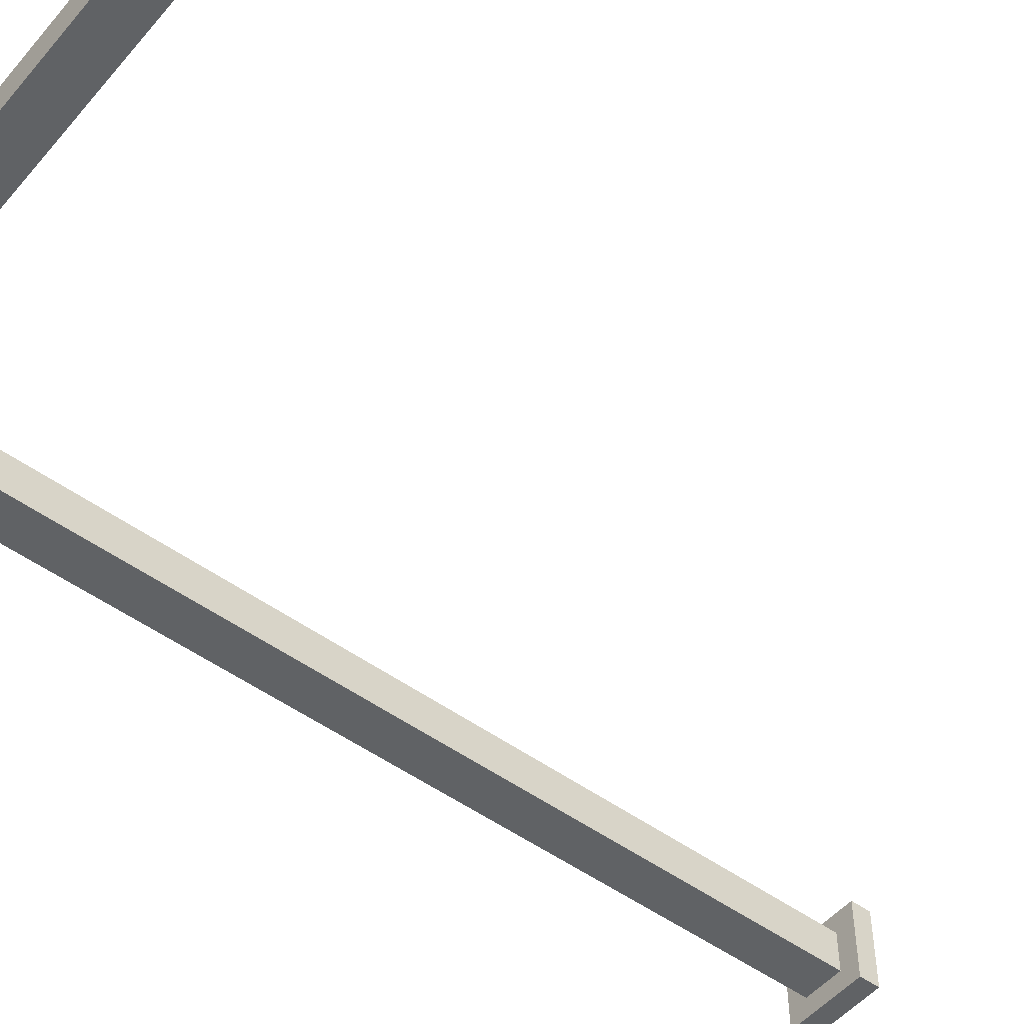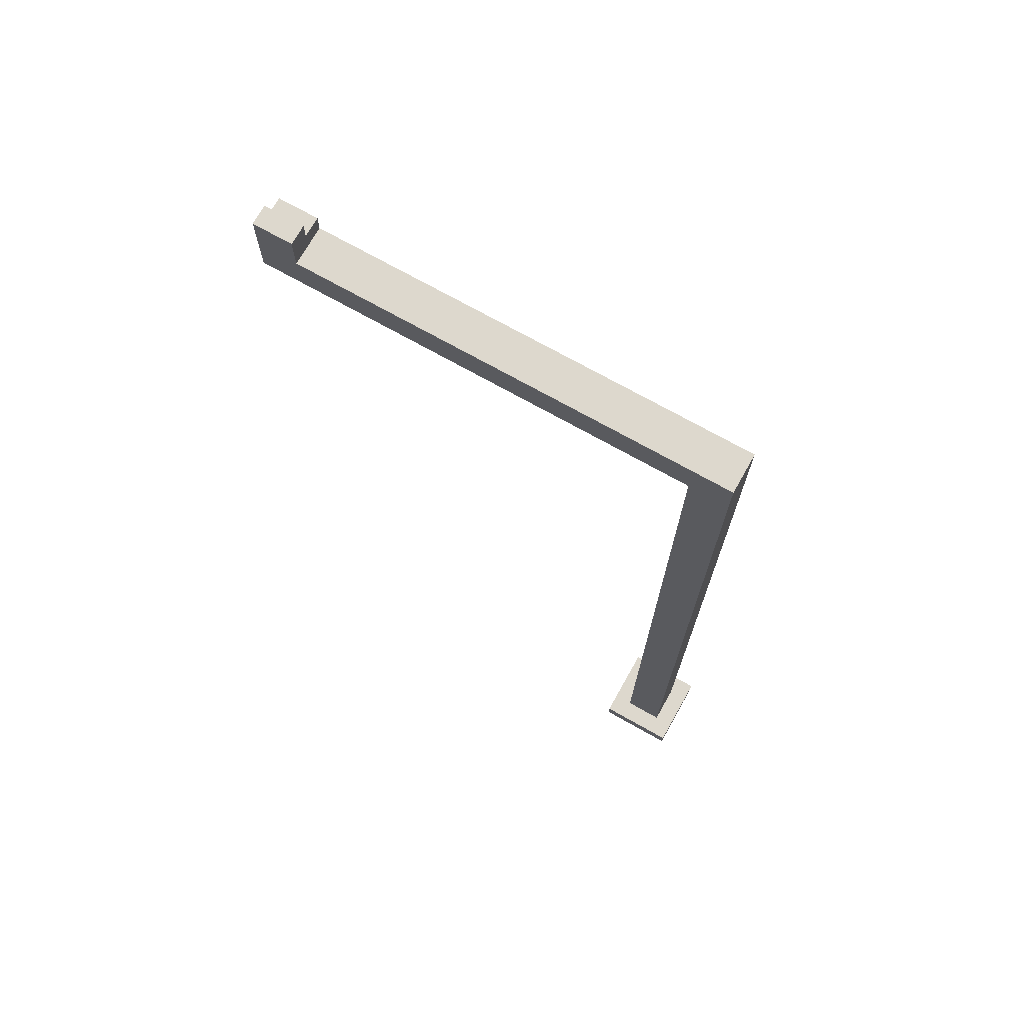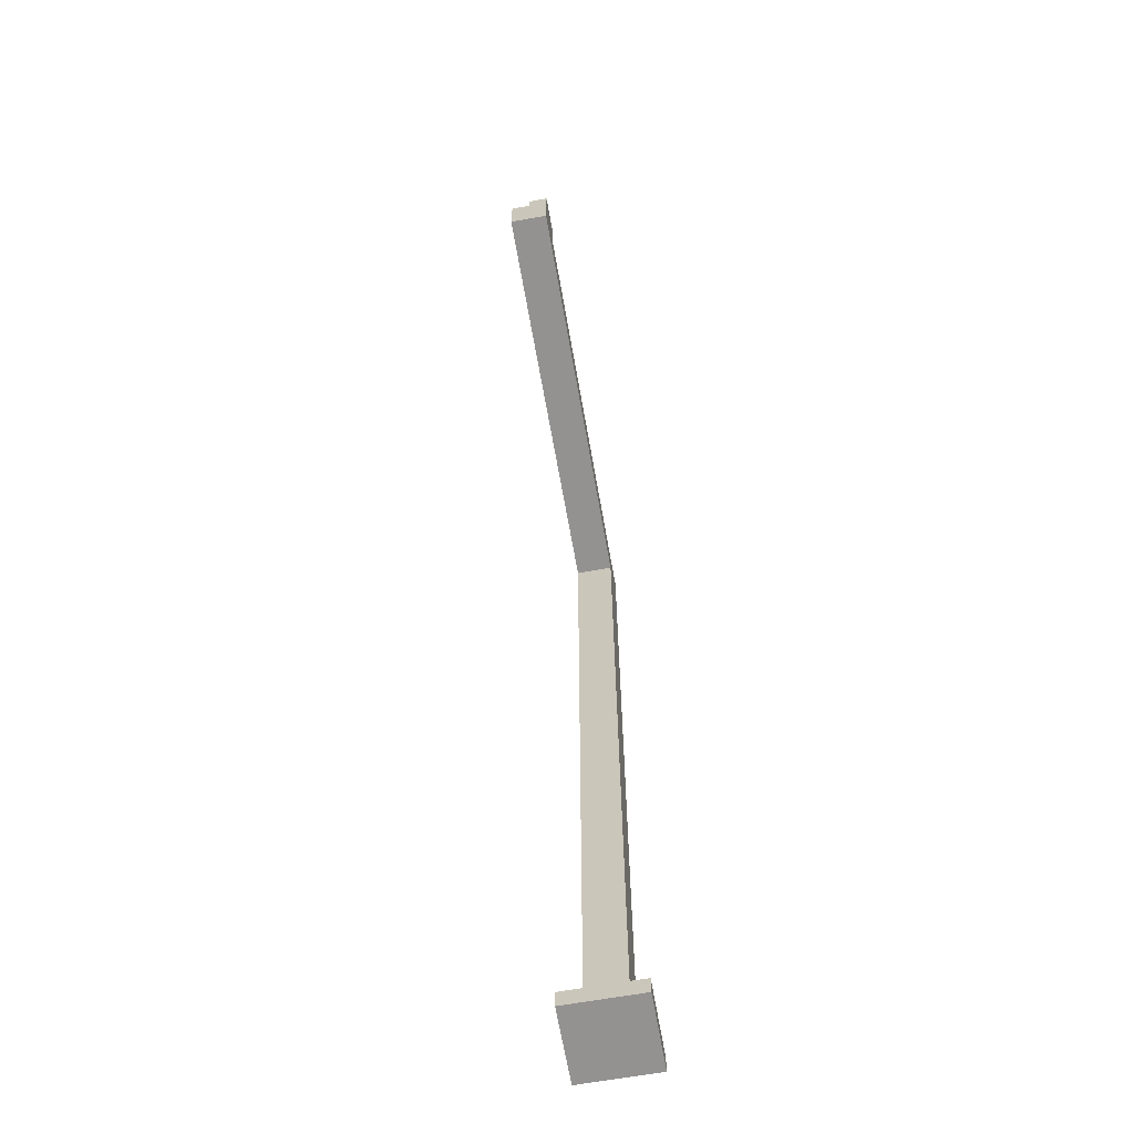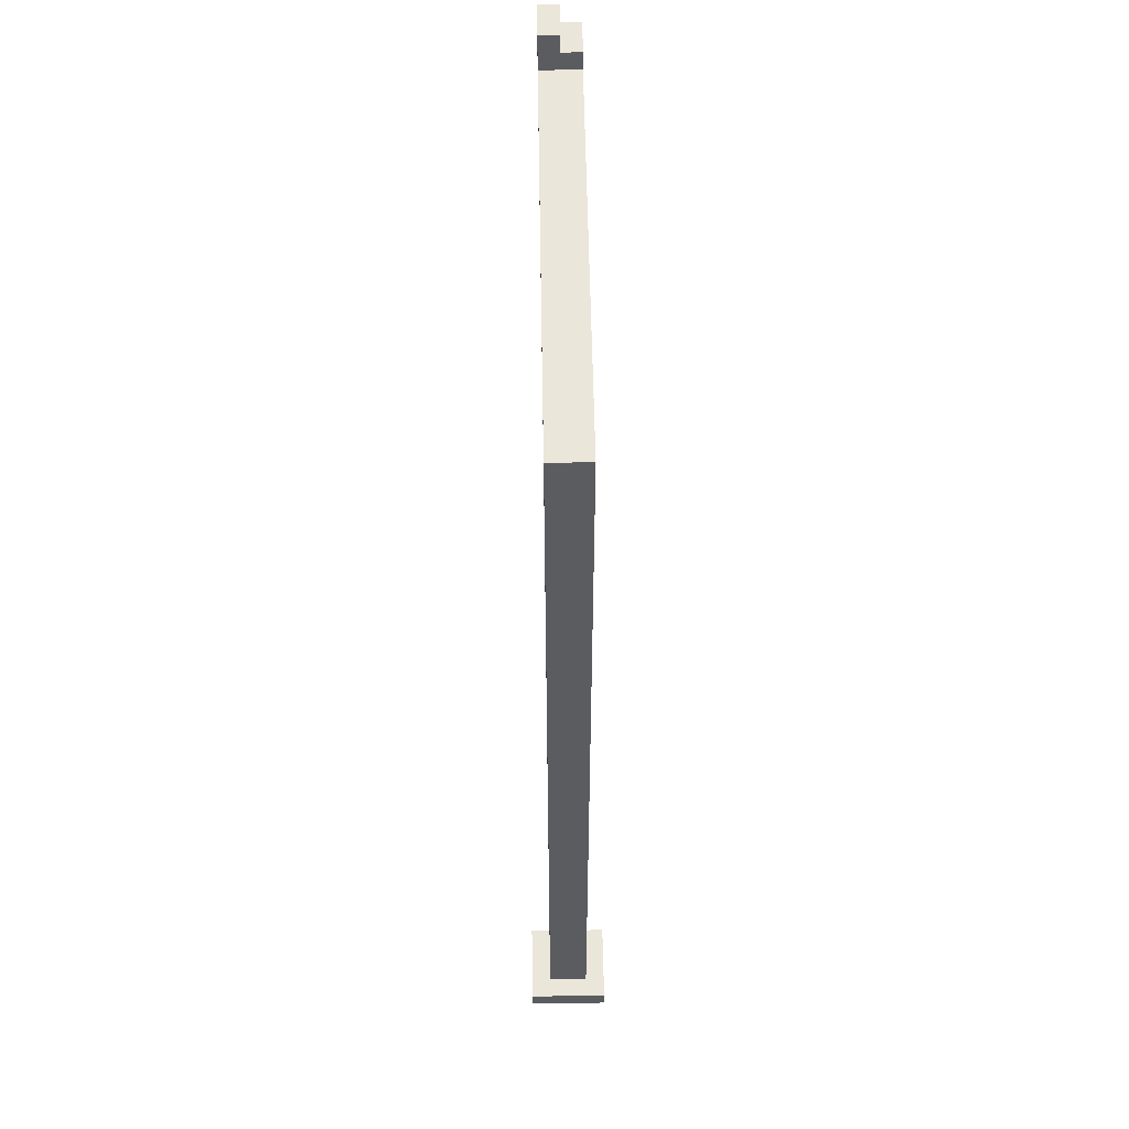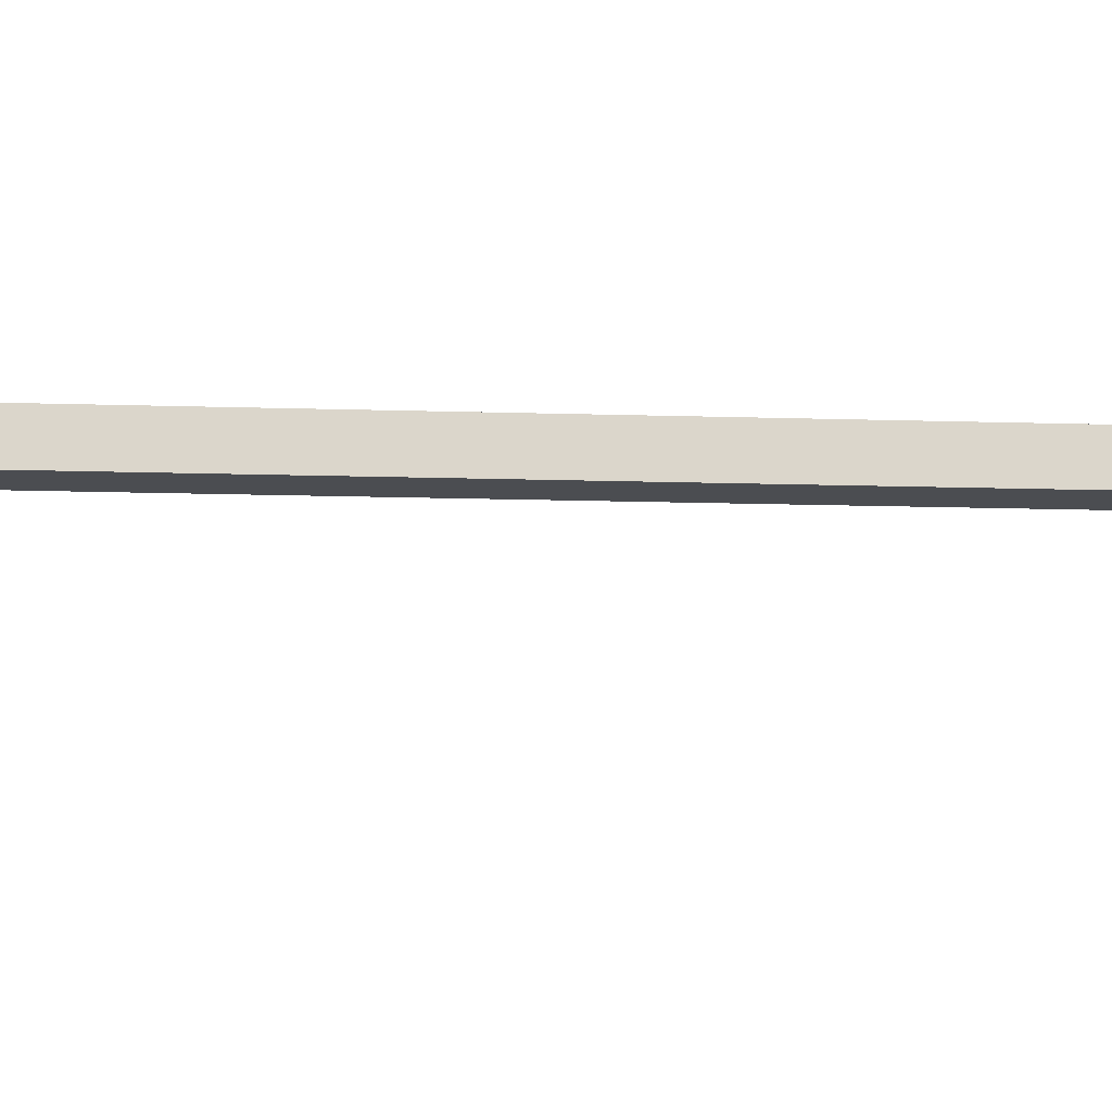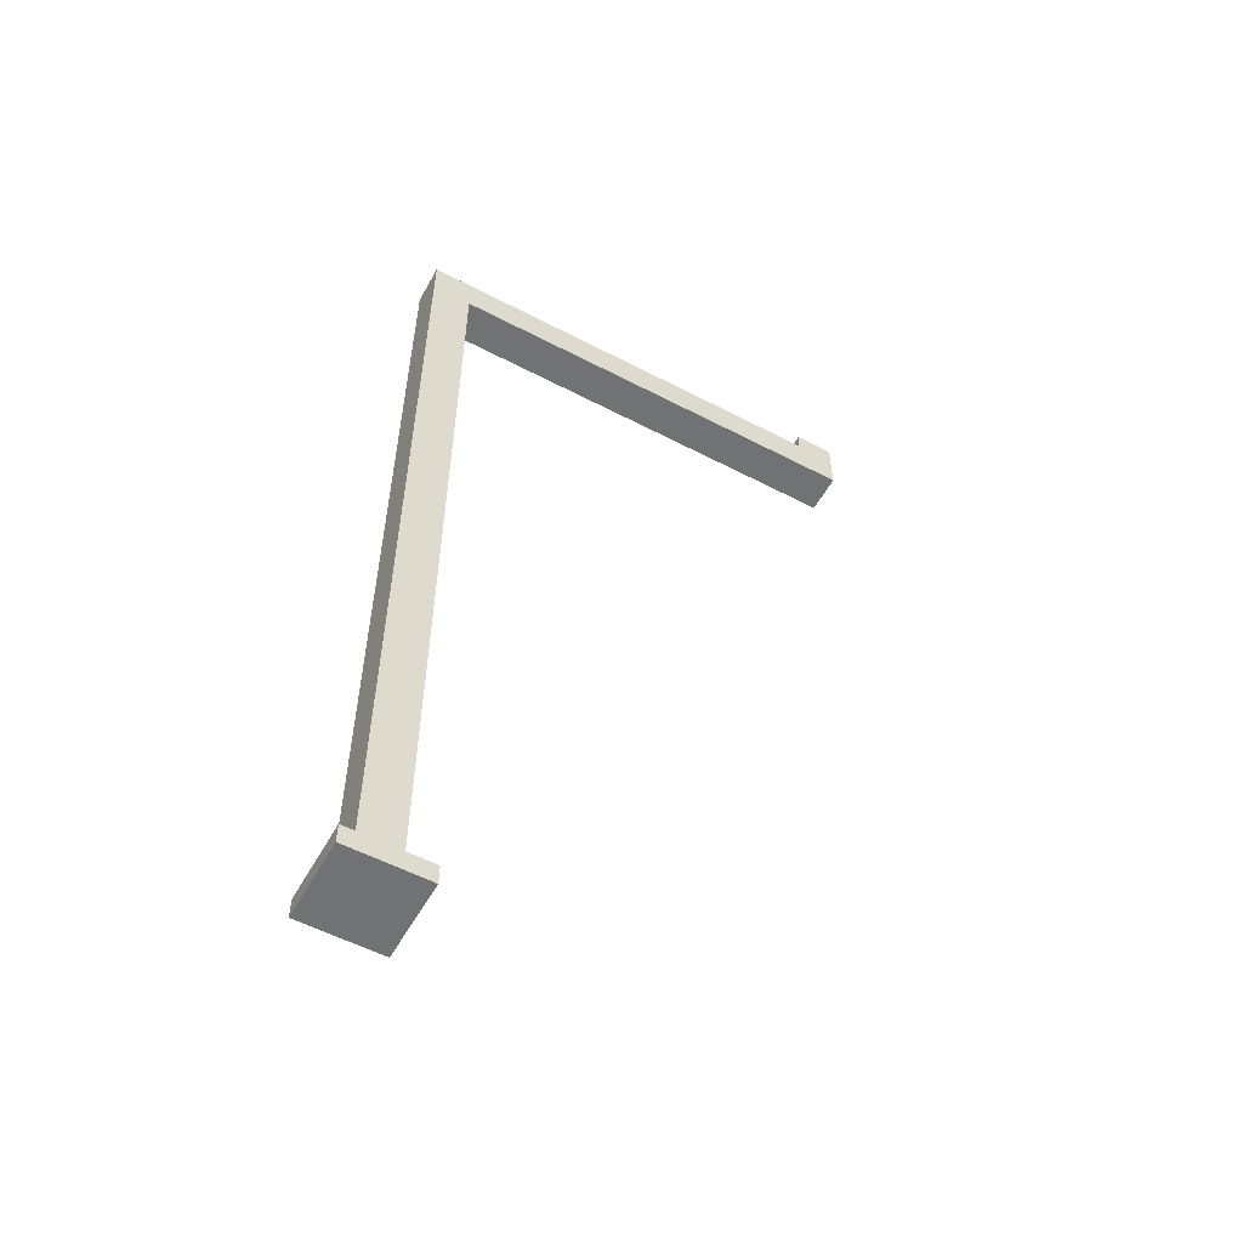
<metadata>
{"format":"obj","ext":"obj","renderer":"f3d","projection":"perspective","resolution":1024,"background":"white","views":[{"elev":-50.5,"azim":-128.6,"up":"+Z"},{"elev":72.2,"azim":29.4,"up":"+Y"},{"elev":-66.5,"azim":-80.0,"up":"+Y"},{"elev":54.7,"azim":89.0,"up":"+Y"},{"elev":-15.8,"azim":86.4,"up":"+Z"},{"elev":-55.6,"azim":151.2,"up":"+Y"}]}
</metadata>
<code>
o
v -0.9 4.6 -0.2
v -0.9 4.6 0
v -0.9 4.9 -0.2
v -0.9 4.9 -0.1
v -0.9 5 -0.1
v -0.9 5 0
v 1.2 0 -0.3
v 1.2 0 0.1
v 1.2 0.1 -0.3
v 1.2 0.1 0.1
v 1.3 0.1 -0.2
v 1.3 0.1 0
v 1.3 4.6 -0.2
v 1.3 4.6 0
v -0.7 4.8 -0.2
v -0.7 4.8 0
v -0.7 4.9 -0.2
v -0.7 4.9 -0.1
v -0.7 5 -0.1
v -0.7 5 0
v 1.5 0.1 -0.2
v 1.5 0.1 0
v 1.5 4.8 -0.2
v 1.5 4.8 0
v 1.6 0 -0.3
v 1.6 0 0.1
v 1.6 0.1 -0.3
v 1.6 0.1 0.1
v 1.2 0 -0.3
v 1.2 0.1 -0.3
v 1.6 0 -0.3
v 1.6 0.1 -0.3
v -0.9 4.6 -0.2
v -0.9 4.9 -0.2
v -0.7 4.8 -0.2
v -0.7 4.9 -0.2
v 1.3 0.1 -0.2
v 1.3 4.6 -0.2
v 1.5 0.1 -0.2
v 1.5 4.8 -0.2
v -0.9 4.9 -0.1
v -0.9 5 -0.1
v -0.7 4.9 -0.1
v -0.7 5 -0.1
v -0.9 4.6 0
v -0.9 5 0
v -0.7 4.8 0
v -0.7 5 0
v 1.3 0.1 0
v 1.3 4.6 0
v 1.5 0.1 0
v 1.5 4.8 0
v 1.2 0 0.1
v 1.2 0.1 0.1
v 1.6 0 0.1
v 1.6 0.1 0.1
v 1.2 0 -0.3
v 1.6 0 -0.3
v 1.2 0 0.1
v 1.6 0 0.1
v -0.9 4.6 -0.2
v 1.3 4.6 -0.2
v -0.9 4.6 0
v 1.3 4.6 0
v 1.2 0.1 -0.3
v 1.6 0.1 -0.3
v 1.3 0.1 -0.2
v 1.5 0.1 -0.2
v 1.3 0.1 0
v 1.5 0.1 0
v 1.2 0.1 0.1
v 1.6 0.1 0.1
v -0.7 4.8 -0.2
v 1.5 4.8 -0.2
v -0.7 4.8 0
v 1.5 4.8 0
v -0.9 4.9 -0.2
v -0.7 4.9 -0.2
v -0.9 4.9 -0.1
v -0.7 4.9 -0.1
v -0.9 5 -0.1
v -0.7 5 -0.1
v -0.9 5 0
v -0.7 5 0
f 1 2 3
f 3 2 4
f 4 2 5
f 5 2 6
f 7 8 9
f 9 8 10
f 11 12 13
f 13 12 14
f 17 16 15
f 18 16 17
f 19 16 18
f 20 16 19
f 23 22 21
f 24 22 23
f 27 26 25
f 28 26 27
f 29 30 31
f 31 30 32
f 33 34 35
f 35 34 36
f 33 35 38
f 37 38 39
f 38 35 40
f 39 38 40
f 41 42 43
f 43 42 44
f 47 46 45
f 48 46 47
f 50 47 45
f 51 50 49
f 52 47 50
f 52 50 51
f 55 54 53
f 56 54 55
f 57 58 59
f 59 58 60
f 61 62 63
f 63 62 64
f 67 66 65
f 68 66 67
f 69 67 65
f 70 66 68
f 71 69 65
f 71 70 69
f 72 66 70
f 72 70 71
f 75 74 73
f 76 74 75
f 79 78 77
f 80 78 79
f 83 82 81
f 84 82 83

</code>
